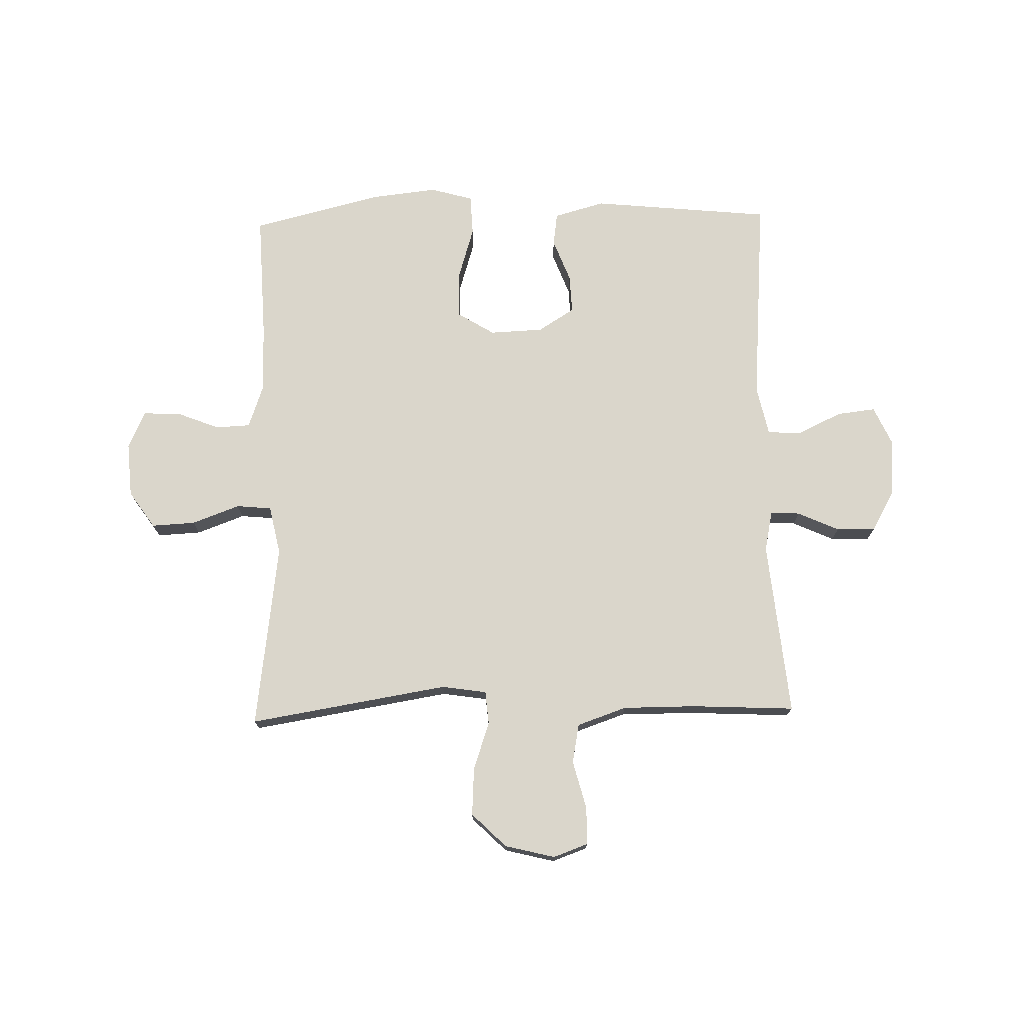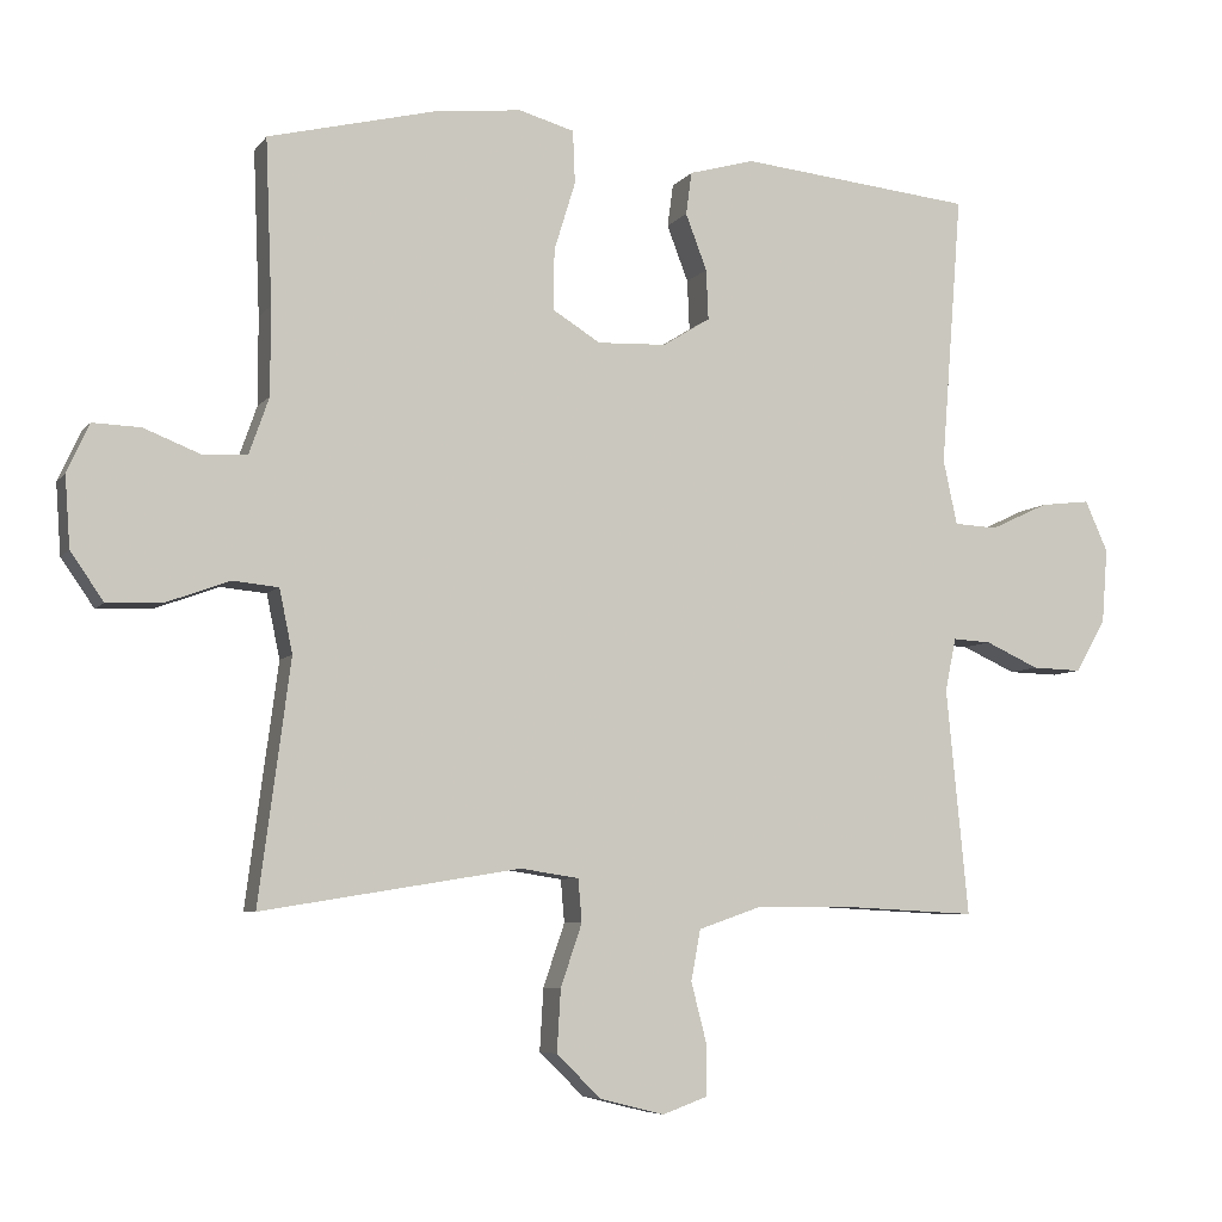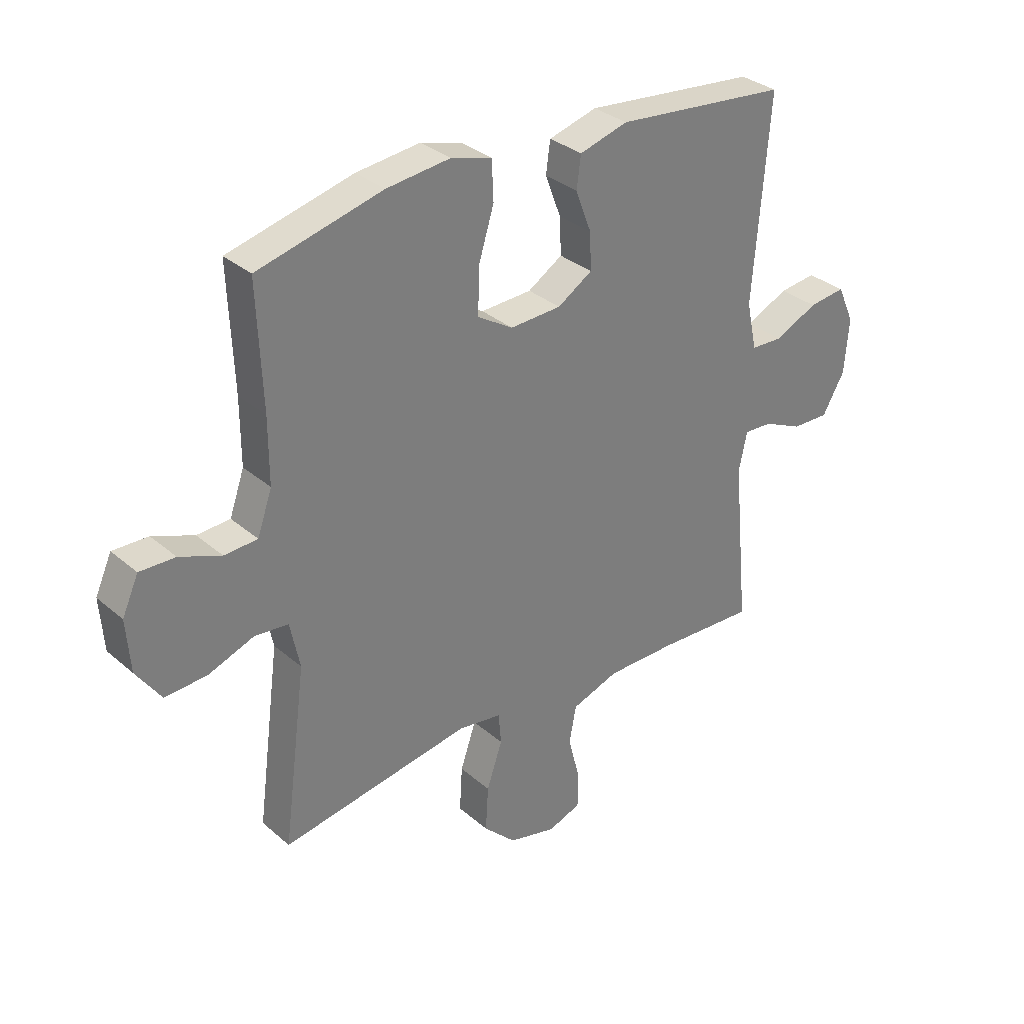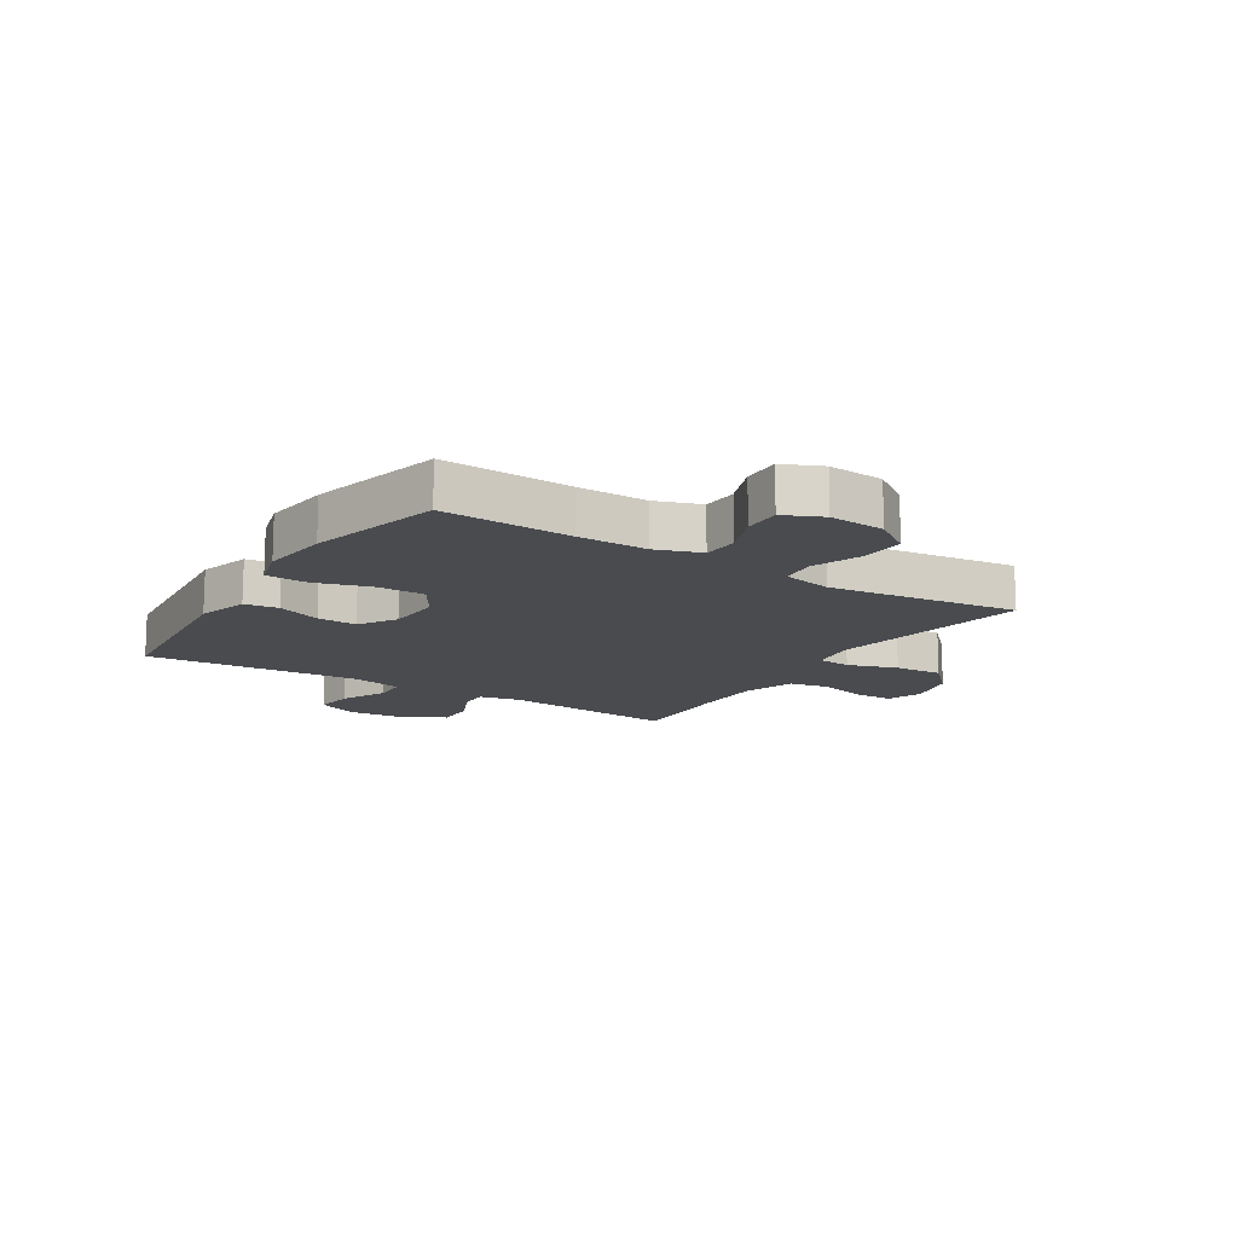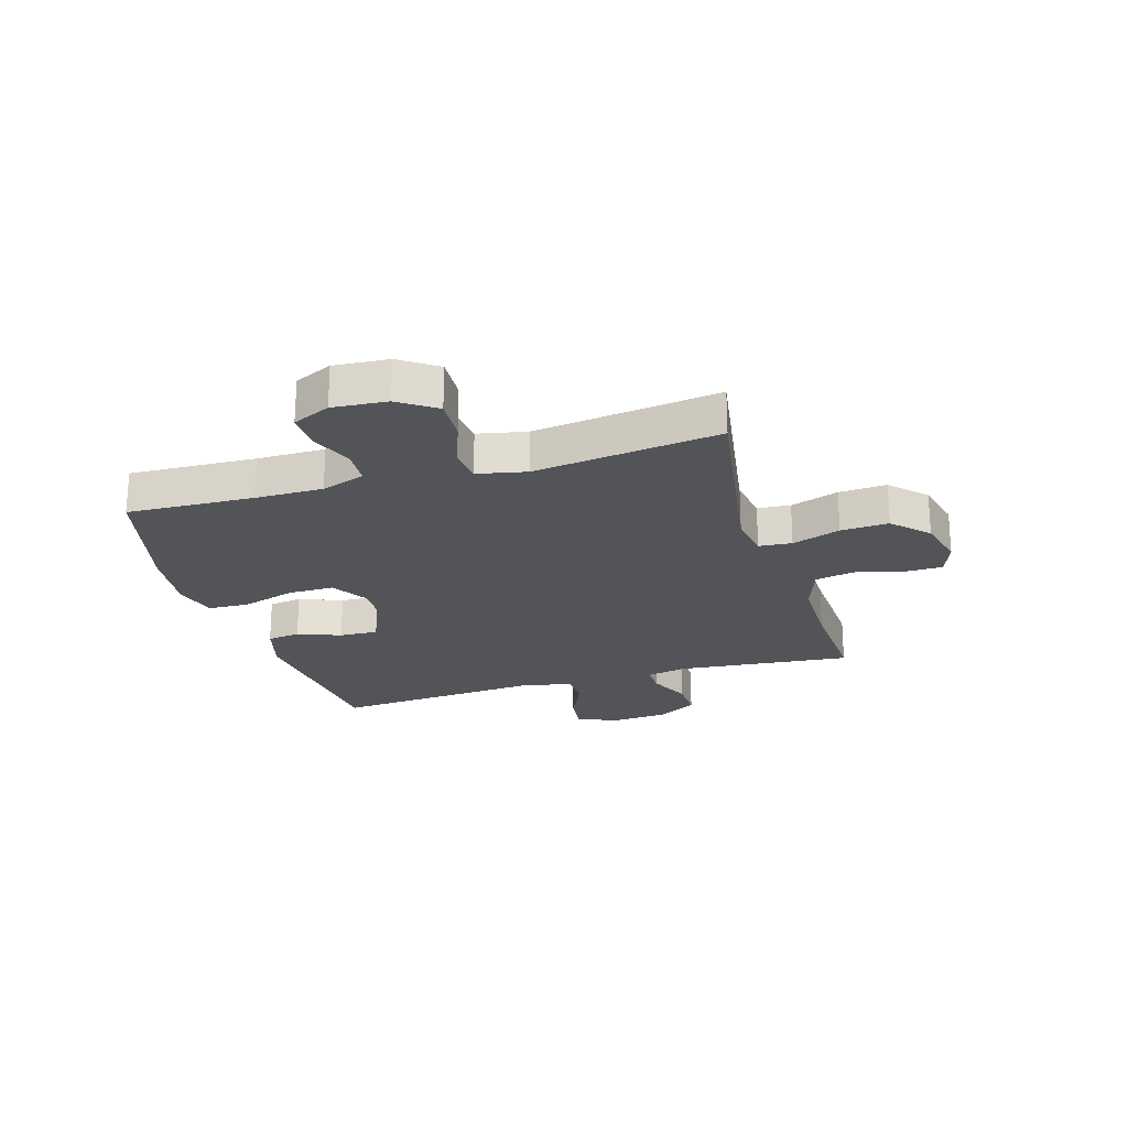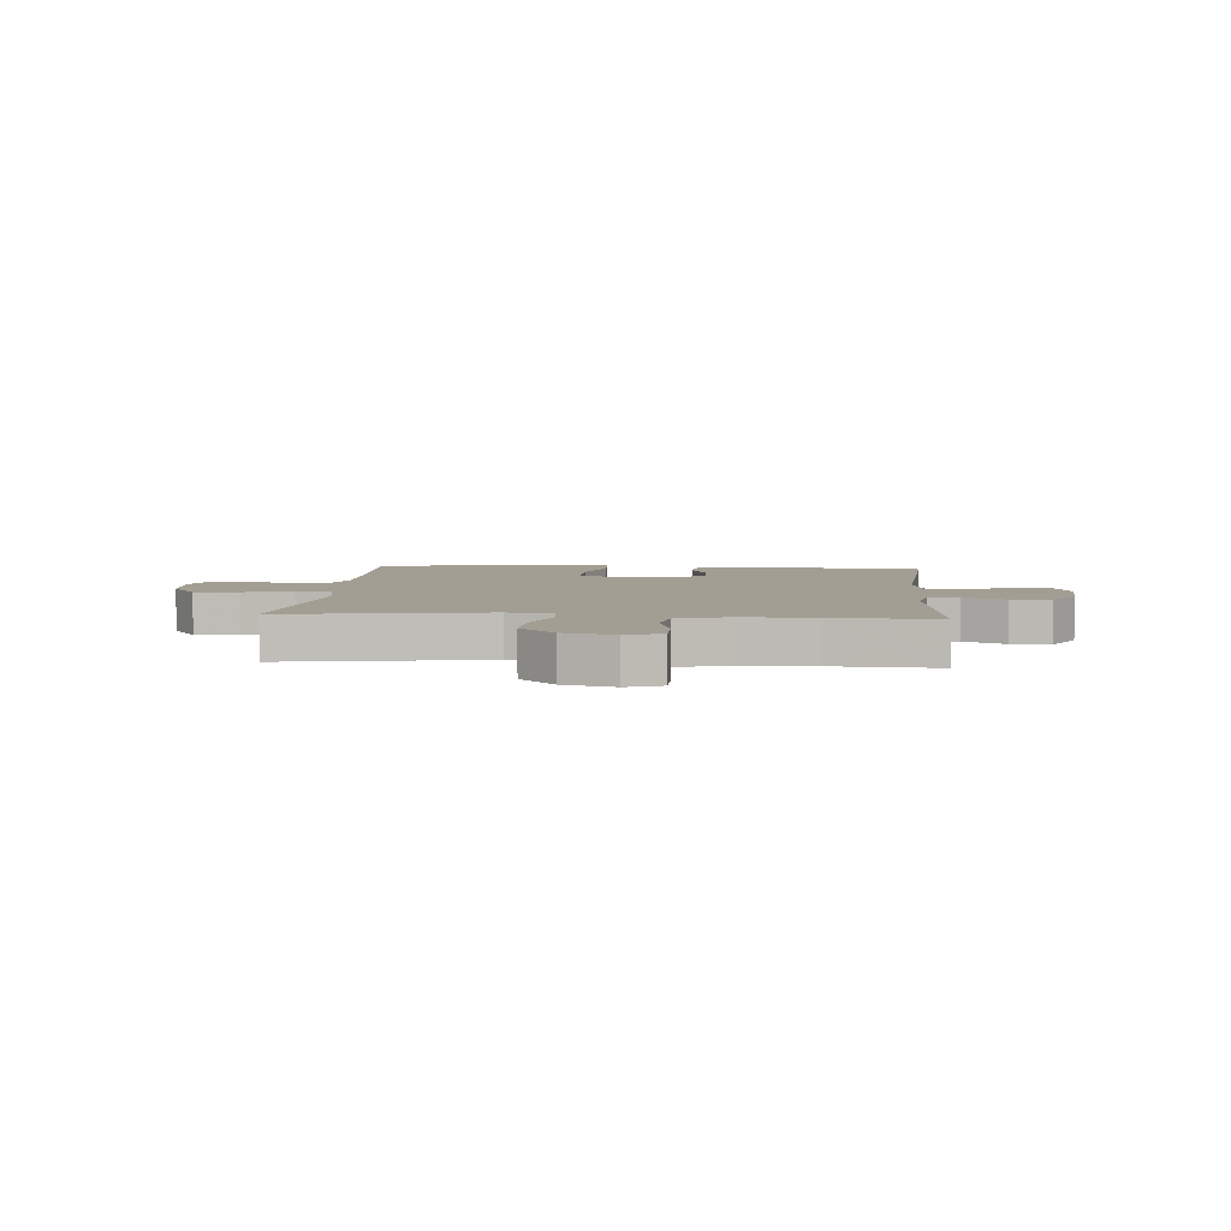
<metadata>
{"format":"obj","ext":"obj","renderer":"f3d","projection":"perspective","resolution":1024,"background":"white","views":[{"elev":74.1,"azim":178.6,"up":"+Y"},{"elev":-6.5,"azim":159.9,"up":"+Z"},{"elev":32.3,"azim":139.9,"up":"+Z"},{"elev":-13.9,"azim":57.6,"up":"+Y"},{"elev":-23.1,"azim":106.7,"up":"+Y"},{"elev":5.2,"azim":-175.4,"up":"+Y"}]}
</metadata>
<code>
v 0.5 0.07 0.5
v 0.491 0.07 0.277
v 0.491 0.07 0.158
v 0.518 0.07 0.081
v 0.579 0.07 0.078
v 0.655 0.07 0.108
v 0.72 0.07 0.11
v 0.75 0.07 0.044
v 0.743 0.07 -0.052
v 0.698 0.07 -0.117
v 0.621 0.07 -0.113
v 0.537 0.07 -0.082
v 0.475 0.07 -0.088
v 0.457 0.07 -0.174
v 0.5 0.07 -0.5
v 0.149 0.07 -0.443
v 0.07 0.07 -0.455
v 0.065 0.07 -0.513
v 0.094 0.07 -0.598
v 0.099 0.07 -0.682
v 0.039 0.07 -0.741
v -0.049 0.07 -0.763
v -0.11 0.07 -0.741
v -0.111 0.07 -0.675
v -0.089 0.07 -0.59
v -0.102 0.07 -0.521
v -0.189 0.07 -0.491
v -0.318 0.07 -0.491
v -0.5 0.07 -0.5
v -0.47 0.07 -0.192
v -0.485 0.07 -0.12
v -0.537 0.07 -0.123
v -0.61 0.07 -0.156
v -0.678 0.07 -0.158
v -0.719 0.07 -0.087
v -0.727 0.07 0.015
v -0.696 0.07 0.084
v -0.628 0.07 0.076
v -0.549 0.07 0.039
v -0.49 0.07 0.042
v -0.471 0.07 0.13
v -0.5 0.07 0.5
v -0.182 0.07 0.532
v -0.093 0.07 0.507
v -0.085 0.07 0.449
v -0.114 0.07 0.373
v -0.117 0.07 0.305
v -0.053 0.07 0.265
v 0.041 0.07 0.261
v 0.106 0.07 0.301
v 0.105 0.07 0.383
v 0.076 0.07 0.477
v 0.079 0.07 0.549
v 0.154 0.07 0.57
v 0.271 0.07 0.557
v 0.5 0 0.5
v 0.491 0 0.277
v 0.491 0 0.158
v 0.518 0 0.081
v 0.579 0 0.078
v 0.655 0 0.108
v 0.72 0 0.11
v 0.75 0 0.044
v 0.743 0 -0.052
v 0.698 0 -0.117
v 0.621 0 -0.113
v 0.537 0 -0.082
v 0.475 0 -0.088
v 0.457 0 -0.174
v 0.5 0 -0.5
v 0.149 0 -0.443
v 0.07 0 -0.455
v 0.065 0 -0.513
v 0.094 0 -0.598
v 0.099 0 -0.682
v 0.039 0 -0.741
v -0.049 0 -0.763
v -0.11 0 -0.741
v -0.111 0 -0.675
v -0.089 0 -0.59
v -0.102 0 -0.521
v -0.189 0 -0.491
v -0.318 0 -0.491
v -0.5 0 -0.5
v -0.47 0 -0.192
v -0.485 0 -0.12
v -0.537 0 -0.123
v -0.61 0 -0.156
v -0.678 0 -0.158
v -0.719 0 -0.087
v -0.727 0 0.015
v -0.696 0 0.084
v -0.628 0 0.076
v -0.549 0 0.039
v -0.49 0 0.042
v -0.471 0 0.13
v -0.5 0 0.5
v -0.182 0 0.532
v -0.093 0 0.507
v -0.085 0 0.449
v -0.114 0 0.373
v -0.117 0 0.305
v -0.053 0 0.265
v 0.041 0 0.261
v 0.106 0 0.301
v 0.105 0 0.383
v 0.076 0 0.477
v 0.079 0 0.549
v 0.154 0 0.57
v 0.271 0 0.557
f 55 1 2
f 54 55 2
f 53 54 2
f 52 53 2
f 51 52 2
f 50 51 2 3
f 49 50 3 4
f 48 49 4
f 44 45 46
f 43 44 46
f 42 43 46
f 41 42 46
f 40 41 46 47
f 37 38 39
f 36 37 39
f 35 36 39
f 34 35 39
f 33 34 39
f 32 33 39
f 31 32 39 40
f 40 47 48
f 31 40 48
f 30 31 48
f 23 24 25
f 22 23 25
f 21 22 25
f 20 21 25
f 19 20 25
f 18 19 25
f 17 18 25 26
f 14 15 16
f 13 14 16 17
f 10 11 12
f 9 10 12
f 8 9 12
f 7 8 12
f 6 7 12
f 5 6 12
f 4 5 12 13
f 4 13 17
f 48 4 17
f 30 48 17
f 29 30 17
f 28 29 17
f 27 28 17
f 17 26 27
f 57 56 110
f 57 110 109
f 57 109 108
f 57 108 107
f 57 107 106
f 58 57 106 105
f 59 58 105 104
f 59 104 103
f 101 100 99
f 101 99 98
f 101 98 97
f 101 97 96
f 102 101 96 95
f 94 93 92
f 94 92 91
f 94 91 90
f 94 90 89
f 94 89 88
f 94 88 87
f 95 94 87 86
f 103 102 95
f 103 95 86
f 103 86 85
f 80 79 78
f 80 78 77
f 80 77 76
f 80 76 75
f 80 75 74
f 80 74 73
f 81 80 73 72
f 71 70 69
f 72 71 69 68
f 67 66 65
f 67 65 64
f 67 64 63
f 67 63 62
f 67 62 61
f 67 61 60
f 68 67 60 59
f 72 68 59
f 72 59 103
f 72 103 85
f 72 85 84
f 72 84 83
f 72 83 82
f 82 81 72
f 1 56 57 2
f 2 57 58 3
f 3 58 59 4
f 4 59 60 5
f 5 60 61 6
f 6 61 62 7
f 7 62 63 8
f 8 63 64 9
f 9 64 65 10
f 10 65 66 11
f 11 66 67 12
f 12 67 68 13
f 13 68 69 14
f 14 69 70 15
f 15 70 71 16
f 16 71 72 17
f 17 72 73 18
f 18 73 74 19
f 19 74 75 20
f 20 75 76 21
f 21 76 77 22
f 22 77 78 23
f 23 78 79 24
f 24 79 80 25
f 25 80 81 26
f 26 81 82 27
f 27 82 83 28
f 28 83 84 29
f 29 84 85 30
f 30 85 86 31
f 31 86 87 32
f 32 87 88 33
f 33 88 89 34
f 34 89 90 35
f 35 90 91 36
f 36 91 92 37
f 37 92 93 38
f 38 93 94 39
f 39 94 95 40
f 40 95 96 41
f 41 96 97 42
f 42 97 98 43
f 43 98 99 44
f 44 99 100 45
f 45 100 101 46
f 46 101 102 47
f 47 102 103 48
f 48 103 104 49
f 49 104 105 50
f 50 105 106 51
f 51 106 107 52
f 52 107 108 53
f 53 108 109 54
f 54 109 110 55
f 55 110 56 1

</code>
